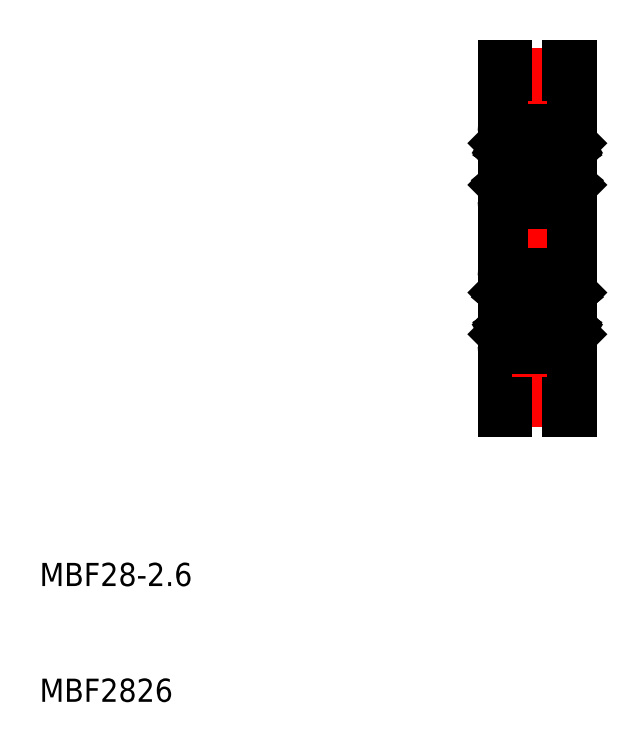
<metadata>
{"format":"dxf","ext":"dxf","renderer":"ezdxf+matplotlib","layout":"modelspace","background":"white","min_lineweight":24,"dpi":150}
</metadata>
<code>
0
SECTION
2
ENTITIES
0
ARC
8
0
10
53
20
35.9
30
0
40
2.6
50
0
51
180
0
ARC
8
0
10
53
20
64.1
30
0
40
2.6
50
180
51
0
0
LINE
8
CENTER
10
48.5
20
35.9
30
0
11
57.5
21
35.9
31
0
0
LINE
8
CENTER
10
48.5
20
64.1
30
0
11
57.5
21
64.1
31
0
0
LINE
8
CENTER
10
48.5
20
50
30
0
11
57.5
21
50
31
0
0
LINE
8
0
10
50
20
50
30
0
11
50
21
35
31
0
0
LINE
8
CENTER
10
53
20
66.5
30
0
11
53
21
33.5
31
0
0
LINE
8
0
10
50.4
20
35
30
0
11
50.4
21
35.9
31
0
0
LINE
8
0
10
50
20
35
30
0
11
50.4
21
35
31
0
0
LINE
8
0
10
50
20
50
30
0
11
50
21
65
31
0
0
LINE
8
0
10
50.4
20
65
30
0
11
50.4
21
64.1
31
0
0
LINE
8
0
10
50
20
65
30
0
11
50.4
21
65
31
0
0
LINE
8
0
10
56
20
50
30
0
11
56
21
35
31
0
0
LINE
8
0
10
55.6
20
35
30
0
11
55.6
21
35.9
31
0
0
LINE
8
0
10
56
20
35
30
0
11
55.6
21
35
31
0
0
LINE
8
0
10
56
20
50
30
0
11
56
21
65
31
0
0
LINE
8
0
10
55.6
20
65
30
0
11
55.6
21
64.1
31
0
0
LINE
8
0
10
56
20
65
30
0
11
55.6
21
65
31
0
0
TEXT
8
0
10
10
20
20
30
0
40
2
1
MBF28-2.6
0
TEXT
8
0
10
10
20
10
30
0
40
2
1
MBF2826
0
ARC
8
0
10
55.7
20
59.2
30
0
40
0.3
50
0
51
90
0
LINE
8
0
10
55.72
20
58.15
30
0
11
55.63
21
58.3
31
0
0
LINE
8
0
10
55.9
20
58.15
30
0
11
55.72
21
58.15
31
0
0
LINE
8
0
10
56
20
58.25
30
0
11
55.9
21
58.15
31
0
0
LINE
8
0
10
55.68
20
58
30
0
11
55.59
21
57.94
31
0
0
ARC
8
0
10
55.63
20
58.09
30
0
40
0.1111
50
300
51
30.01
0
ARC
8
0
10
55.42
20
58.18
30
0
40
0.138
50
30
51
180
0
ARC
8
0
10
55.42
20
58.18
30
0
40
0.2491
50
30
51
180
0
LINE
8
0
10
55.59
20
57.94
30
0
11
55.53
21
58.04
31
0
0
LINE
8
0
10
55.53
20
58.04
30
0
11
55.63
21
58.09
31
0
0
LINE
8
0
10
55.63
20
58.09
30
0
11
55.54
21
58.25
31
0
0
LINE
8
0
10
56
20
56.9
30
0
11
56
21
56.9
31
0
0
LINE
8
0
10
55.17
20
57.55
30
0
11
55.07
21
57.45
31
0
0
LINE
8
0
10
55.28
20
57.45
30
0
11
55.5
21
57.23
31
0
0
LINE
8
0
10
55.17
20
57.4
30
0
11
55.39
21
57.18
31
0
0
LINE
8
0
10
55.17
20
58.18
30
0
11
55.17
21
57.4
31
0
0
LINE
8
0
10
55.28
20
58.18
30
0
11
55.28
21
57.45
31
0
0
LINE
8
0
10
56
20
54.65
30
0
11
55.9
21
54.75
31
0
0
LINE
8
0
10
55.9
20
54.75
30
0
11
55.72
21
54.75
31
0
0
LINE
8
0
10
56
20
54.6
30
0
11
56
21
54.6
31
0
0
ARC
8
0
10
55.39
20
55.1
30
0
40
0.1111
50
270
51
360
0
LINE
8
0
10
55.22
20
54.6
30
0
11
55.09
21
54.96
31
0
0
LINE
8
0
10
55.22
20
55.1
30
0
11
55.39
21
55.1
31
0
0
LINE
8
0
10
55.22
20
54.99
30
0
11
55.22
21
55.1
31
0
0
LINE
8
0
10
55.39
20
54.99
30
0
11
55.22
21
54.99
31
0
0
LINE
8
0
10
55.09
20
54.96
30
0
11
54.99
21
55.05
31
0
0
ARC
8
0
10
55.4
20
54.65
30
0
40
0.1863
50
196.8
51
320
0
LINE
8
0
10
55.72
20
54.75
30
0
11
55.54
21
54.53
31
0
0
ARC
8
0
10
55.7
20
53.3
30
0
40
0.3
50
270
51
0
0
LINE
8
0
10
55.5
20
57.23
30
0
11
55.5
21
55.1
31
0
0
LINE
8
0
10
55.39
20
55.1
30
0
11
55.39
21
57.18
31
0
0
ARC
8
0
10
55.7
20
46.7
30
0
40
0.3
50
0
51
90
0
ARC
8
0
10
55.4
20
45.35
30
0
40
0.1863
50
40
51
163.2
0
LINE
8
0
10
55.9
20
45.25
30
0
11
55.72
21
45.25
31
0
0
LINE
8
0
10
56
20
45.35
30
0
11
55.9
21
45.25
31
0
0
LINE
8
0
10
55.09
20
45.04
30
0
11
54.99
21
44.95
31
0
0
LINE
8
0
10
55.39
20
45.01
30
0
11
55.22
21
45.01
31
0
0
LINE
8
0
10
55.22
20
45.01
30
0
11
55.22
21
44.9
31
0
0
LINE
8
0
10
55.22
20
44.9
30
0
11
55.39
21
44.9
31
0
0
ARC
8
0
10
55.39
20
44.9
30
0
40
0.1111
50
5e-05
51
90
0
LINE
8
0
10
55.72
20
45.25
30
0
11
55.54
21
45.47
31
0
0
LINE
8
0
10
55.22
20
45.4
30
0
11
55.09
21
45.04
31
0
0
LINE
8
0
10
55.17
20
42.6
30
0
11
55.39
21
42.82
31
0
0
LINE
8
0
10
55.28
20
42.55
30
0
11
55.5
21
42.77
31
0
0
LINE
8
0
10
55.17
20
42.45
30
0
11
55.07
21
42.55
31
0
0
ARC
8
0
10
55.63
20
41.91
30
0
40
0.1111
50
330
51
60.01
0
LINE
8
0
10
55.68
20
42
30
0
11
55.59
21
42.06
31
0
0
LINE
8
0
10
56
20
41.75
30
0
11
55.9
21
41.85
31
0
0
LINE
8
0
10
55.9
20
41.85
30
0
11
55.72
21
41.85
31
0
0
LINE
8
0
10
55.72
20
41.85
30
0
11
55.63
21
41.7
31
0
0
ARC
8
0
10
55.42
20
41.82
30
0
40
0.138
50
180
51
330
0
LINE
8
0
10
55.63
20
41.91
30
0
11
55.54
21
41.75
31
0
0
LINE
8
0
10
55.53
20
41.96
30
0
11
55.63
21
41.91
31
0
0
LINE
8
0
10
55.59
20
42.06
30
0
11
55.53
21
41.96
31
0
0
ARC
8
0
10
55.42
20
41.82
30
0
40
0.2491
50
180
51
330
0
LINE
8
0
10
55.28
20
41.82
30
0
11
55.28
21
42.55
31
0
0
LINE
8
0
10
55.17
20
41.82
30
0
11
55.17
21
42.6
31
0
0
ARC
8
0
10
55.7
20
40.8
30
0
40
0.3
50
270
51
0
0
LINE
8
0
10
55.39
20
44.9
30
0
11
55.39
21
42.82
31
0
0
LINE
8
0
10
55.5
20
42.77
30
0
11
55.5
21
44.9
31
0
0
LINE
8
0
10
56
20
40.8
30
0
11
56
21
50
31
0
0
LINE
8
0
10
56
20
59.2
30
0
11
56
21
50
31
0
0
ARC
8
0
10
50.3
20
59.2
30
0
40
0.3
50
90
51
180
0
ARC
8
0
10
50.37
20
58.09
30
0
40
0.1111
50
150
51
240
0
LINE
8
0
10
50.37
20
58.09
30
0
11
50.46
21
58.25
31
0
0
LINE
8
0
10
50.47
20
58.04
30
0
11
50.37
21
58.09
31
0
0
LINE
8
0
10
50.41
20
57.94
30
0
11
50.47
21
58.04
31
0
0
LINE
8
0
10
50.32
20
58
30
0
11
50.41
21
57.94
31
0
0
LINE
8
0
10
50
20
58.25
30
0
11
50.1
21
58.15
31
0
0
LINE
8
0
10
50.1
20
58.15
30
0
11
50.28
21
58.15
31
0
0
LINE
8
0
10
50.28
20
58.15
30
0
11
50.37
21
58.3
31
0
0
ARC
8
0
10
50.58
20
58.18
30
0
40
0.138
50
0
51
150
0
ARC
8
0
10
50.58
20
58.18
30
0
40
0.2491
50
0
51
150
0
LINE
8
0
10
50.83
20
57.4
30
0
11
50.61
21
57.18
31
0
0
LINE
8
0
10
50.72
20
57.45
30
0
11
50.5
21
57.23
31
0
0
LINE
8
0
10
50.83
20
57.55
30
0
11
50.93
21
57.45
31
0
0
LINE
8
0
10
50.93
20
57.45
30
0
11
51.73
21
57.45
31
0
0
LINE
8
0
10
50.72
20
58.18
30
0
11
50.72
21
57.45
31
0
0
LINE
8
0
10
50.83
20
58.18
30
0
11
50.83
21
57.4
31
0
0
LINE
8
0
10
50.91
20
54.96
30
0
11
51.01
21
55.05
31
0
0
LINE
8
0
10
50.61
20
54.99
30
0
11
50.78
21
54.99
31
0
0
LINE
8
0
10
50.78
20
54.99
30
0
11
50.78
21
55.1
31
0
0
LINE
8
0
10
50.78
20
55.1
30
0
11
50.61
21
55.1
31
0
0
LINE
8
0
10
50.78
20
54.6
30
0
11
50.91
21
54.96
31
0
0
LINE
8
0
10
51.01
20
55.05
30
0
11
51.73
21
55.05
31
0
0
LINE
8
0
10
50.1
20
54.75
30
0
11
50.28
21
54.75
31
0
0
LINE
8
0
10
50
20
54.65
30
0
11
50.1
21
54.75
31
0
0
LINE
8
0
10
50.28
20
54.75
30
0
11
50.46
21
54.53
31
0
0
ARC
8
0
10
50.61
20
55.1
30
0
40
0.1111
50
180
51
270
0
ARC
8
0
10
50.6
20
54.65
30
0
40
0.1863
50
220
51
343.2
0
ARC
8
0
10
50.3
20
53.3
30
0
40
0.3
50
180
51
270
0
LINE
8
0
10
50.61
20
55.1
30
0
11
50.61
21
57.18
31
0
0
LINE
8
0
10
50.5
20
57.23
30
0
11
50.5
21
55.1
31
0
0
CIRCLE
8
0
10
53
20
56.25
30
0
40
1.75
0
ARC
8
0
10
50.3
20
46.7
30
0
40
0.3
50
90
51
180
0
ARC
8
0
10
50.6
20
45.35
30
0
40
0.1863
50
16.85
51
140
0
LINE
8
0
10
50.78
20
44.9
30
0
11
50.61
21
44.9
31
0
0
LINE
8
0
10
50.78
20
45.01
30
0
11
50.78
21
44.9
31
0
0
LINE
8
0
10
50.61
20
45.01
30
0
11
50.78
21
45.01
31
0
0
LINE
8
0
10
50.91
20
45.04
30
0
11
51.01
21
44.95
31
0
0
LINE
8
0
10
51.01
20
44.95
30
0
11
51.73
21
44.95
31
0
0
LINE
8
0
10
50
20
45.35
30
0
11
50.1
21
45.25
31
0
0
LINE
8
0
10
50.1
20
45.25
30
0
11
50.28
21
45.25
31
0
0
ARC
8
0
10
50.61
20
44.9
30
0
40
0.1111
50
90
51
180
0
LINE
8
0
10
50.78
20
45.4
30
0
11
50.91
21
45.04
31
0
0
LINE
8
0
10
50.28
20
45.25
30
0
11
50.46
21
45.47
31
0
0
LINE
8
0
10
50.83
20
42.45
30
0
11
50.93
21
42.55
31
0
0
LINE
8
0
10
50.72
20
42.55
30
0
11
50.5
21
42.77
31
0
0
LINE
8
0
10
50.83
20
42.6
30
0
11
50.61
21
42.82
31
0
0
LINE
8
0
10
50.93
20
42.55
30
0
11
51.73
21
42.55
31
0
0
LINE
8
0
10
50.83
20
41.82
30
0
11
50.83
21
42.6
31
0
0
LINE
8
0
10
50.72
20
41.82
30
0
11
50.72
21
42.55
31
0
0
LINE
8
0
10
50.28
20
41.85
30
0
11
50.37
21
41.7
31
0
0
LINE
8
0
10
50.1
20
41.85
30
0
11
50.28
21
41.85
31
0
0
LINE
8
0
10
50
20
41.75
30
0
11
50.1
21
41.85
31
0
0
LINE
8
0
10
50.32
20
42
30
0
11
50.41
21
42.06
31
0
0
LINE
8
0
10
50.41
20
42.06
30
0
11
50.47
21
41.96
31
0
0
LINE
8
0
10
50.47
20
41.96
30
0
11
50.37
21
41.91
31
0
0
LINE
8
0
10
50.37
20
41.91
30
0
11
50.46
21
41.75
31
0
0
ARC
8
0
10
50.37
20
41.91
30
0
40
0.1111
50
120
51
210
0
ARC
8
0
10
50.58
20
41.82
30
0
40
0.2491
50
210
51
0
0
ARC
8
0
10
50.58
20
41.82
30
0
40
0.138
50
210
51
0
0
ARC
8
0
10
50.3
20
40.8
30
0
40
0.3
50
180
51
270
0
CIRCLE
8
0
10
53
20
43.75
30
0
40
1.75
0
LINE
8
0
10
50.5
20
42.77
30
0
11
50.5
21
44.9
31
0
0
LINE
8
0
10
50.61
20
44.9
30
0
11
50.61
21
42.82
31
0
0
LINE
8
0
10
50
20
40.8
30
0
11
50
21
50
31
0
0
LINE
8
0
10
50
20
59.2
30
0
11
50
21
50
31
0
0
LINE
8
0
10
55.07
20
57.45
30
0
11
54.27
21
57.45
31
0
0
LINE
8
0
10
50.3
20
59.5
30
0
11
55.7
21
59.5
31
0
0
LINE
8
0
10
54.99
20
55.05
30
0
11
54.27
21
55.05
31
0
0
LINE
8
0
10
55.7
20
53
30
0
11
50.3
21
53
31
0
0
LINE
8
0
10
54.99
20
44.95
30
0
11
54.27
21
44.95
31
0
0
LINE
8
0
10
55.7
20
47
30
0
11
50.3
21
47
31
0
0
LINE
8
0
10
55.07
20
42.55
30
0
11
54.27
21
42.55
31
0
0
LINE
8
0
10
50.3
20
40.5
30
0
11
55.7
21
40.5
31
0
0
VIEWPORT
8
0
10
261.5
20
148.5
30
0
40
523
41
297
68
     1
69
     1
0
ENDSEC
0
EOF

</code>
